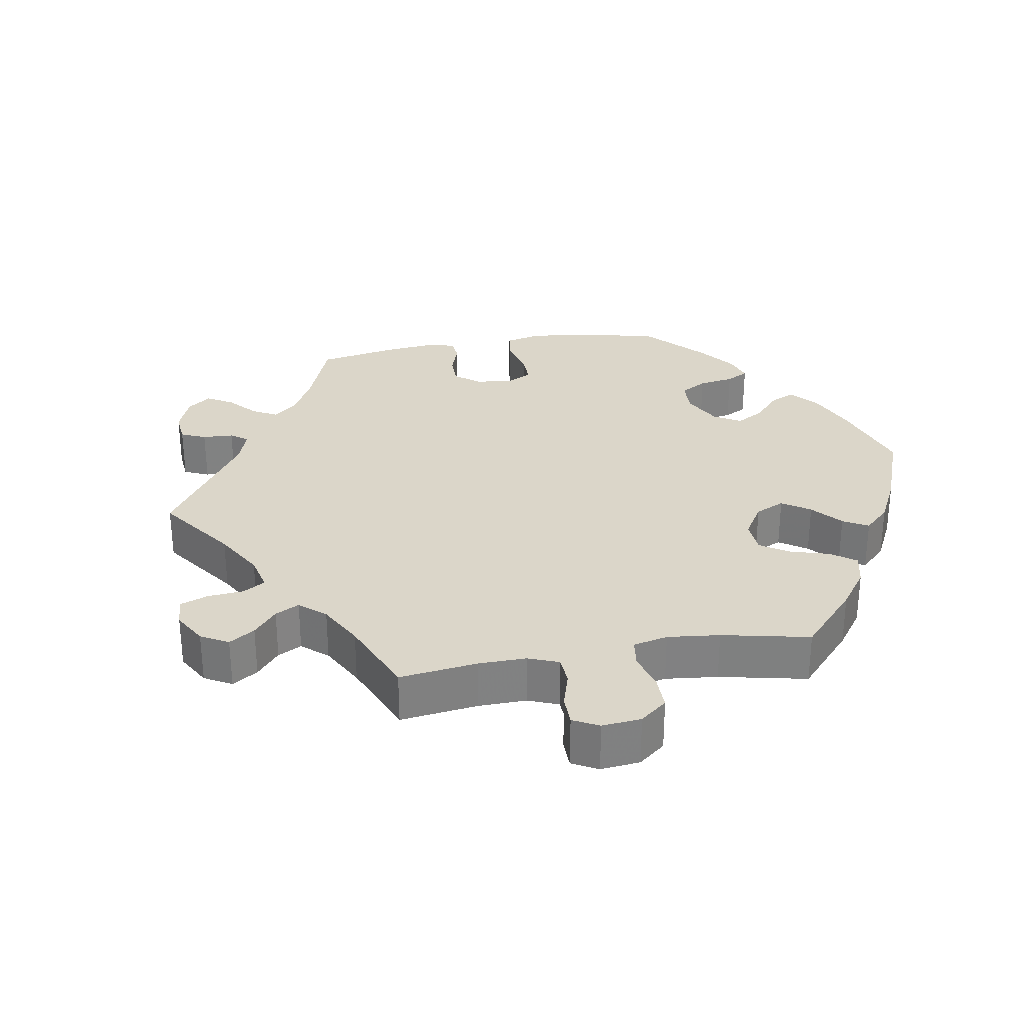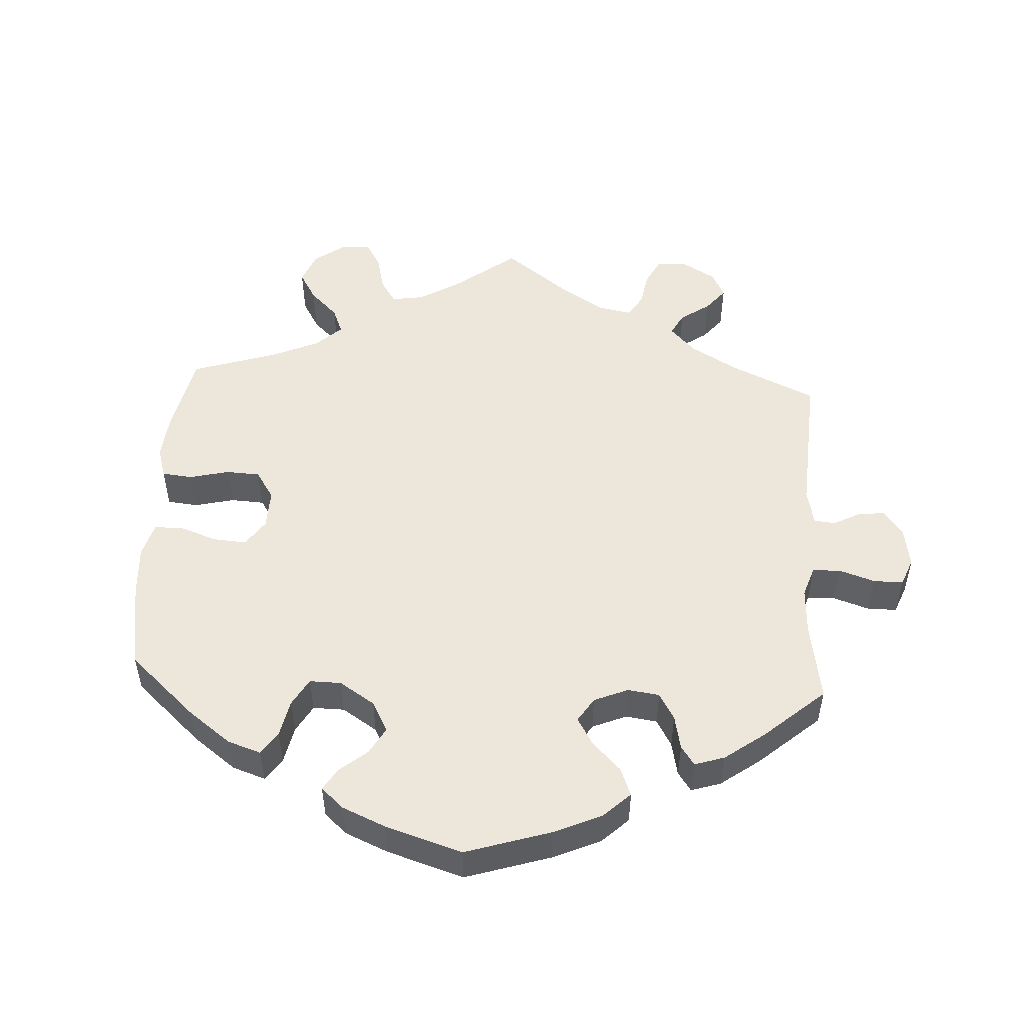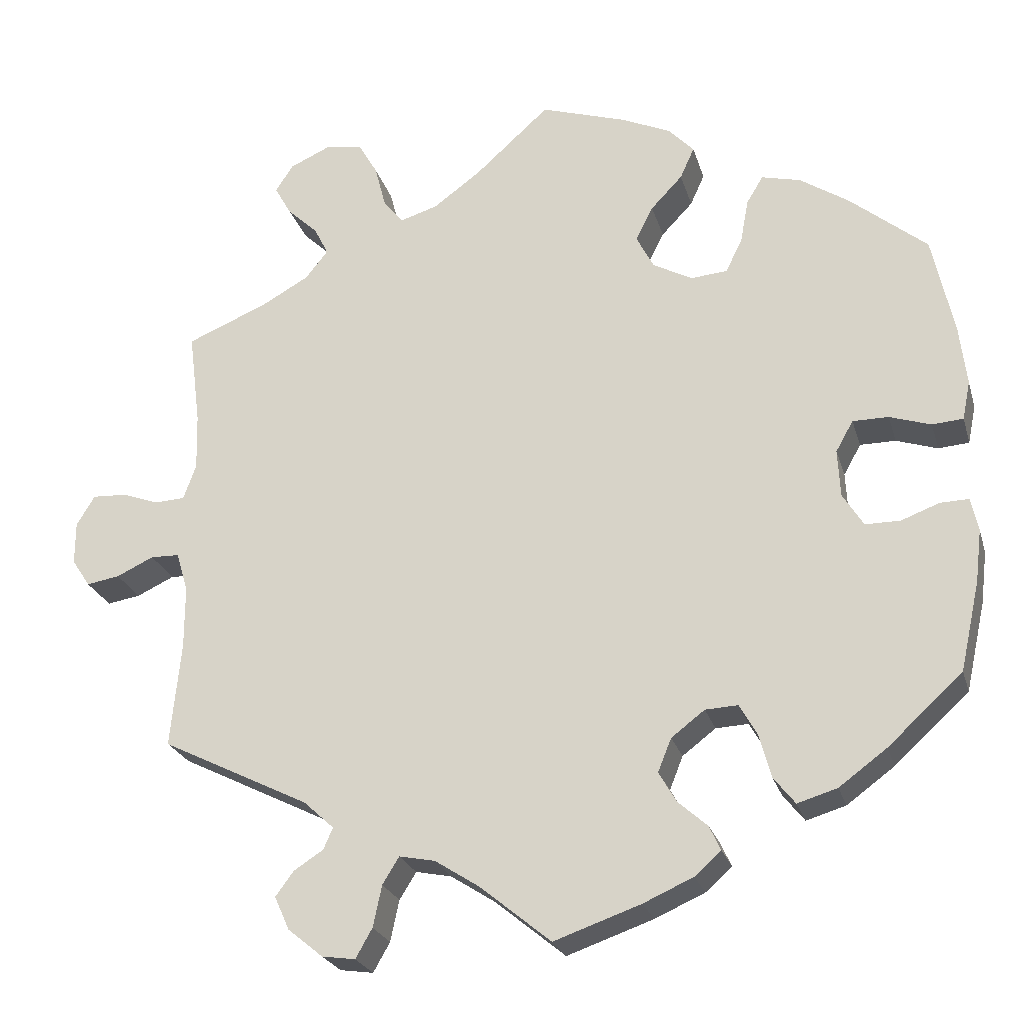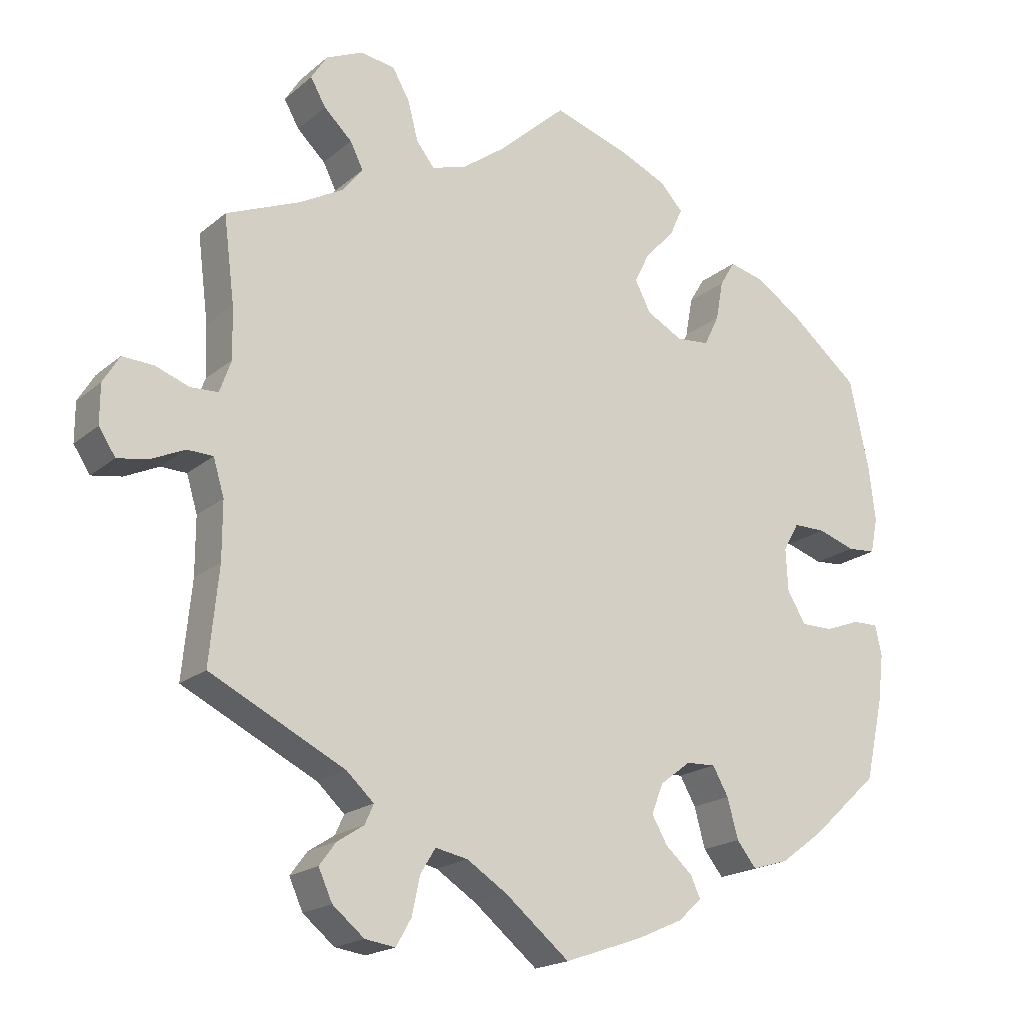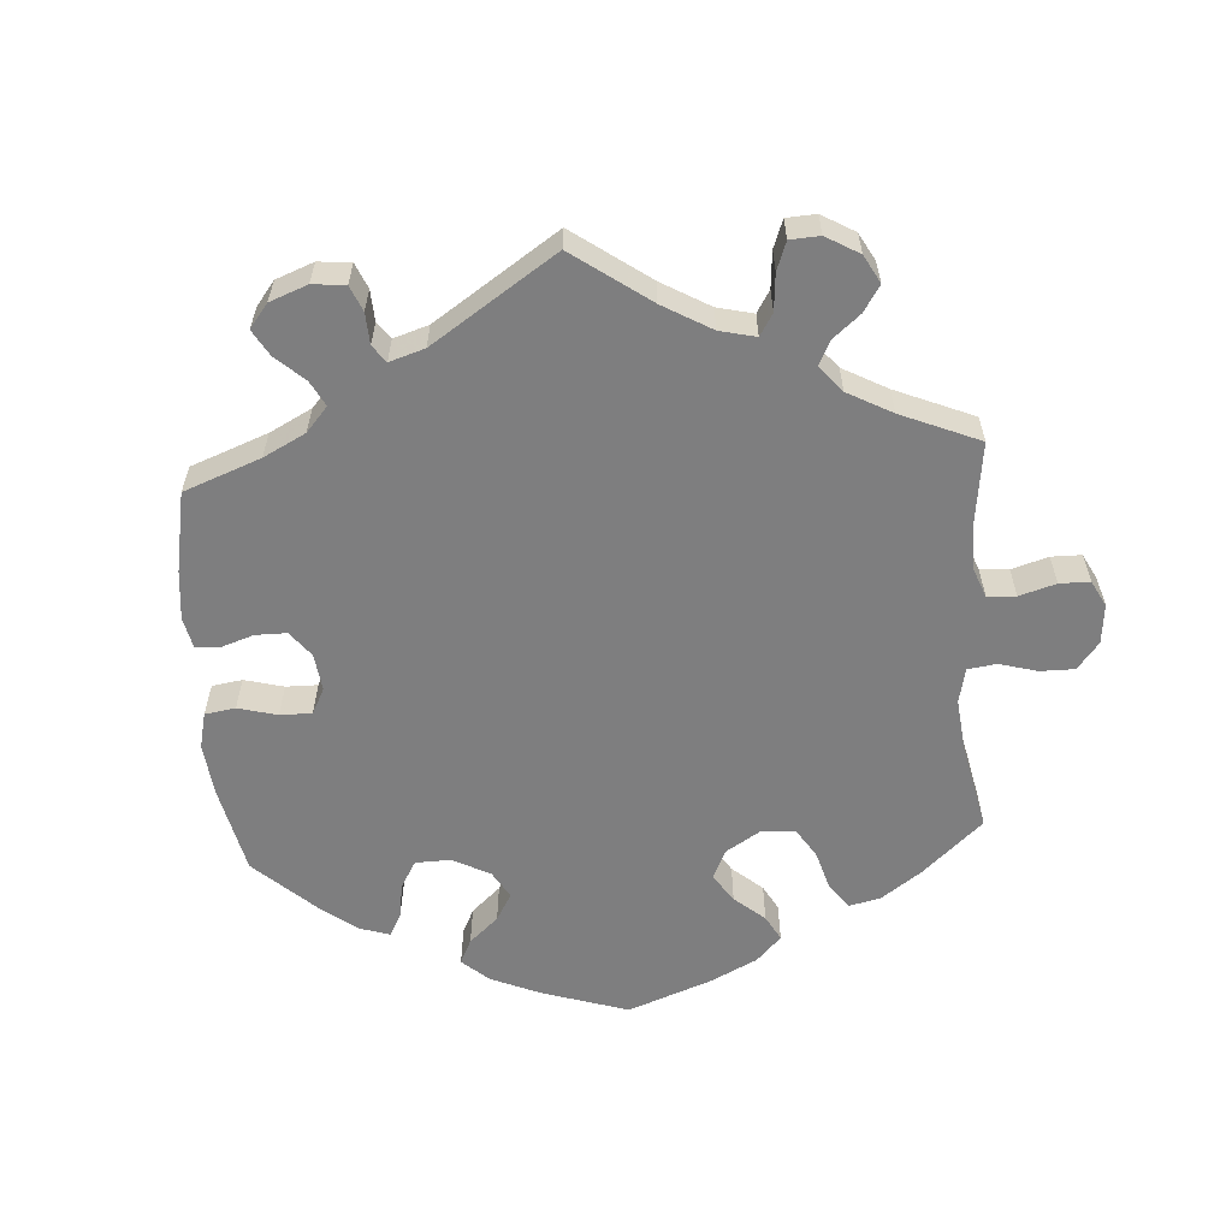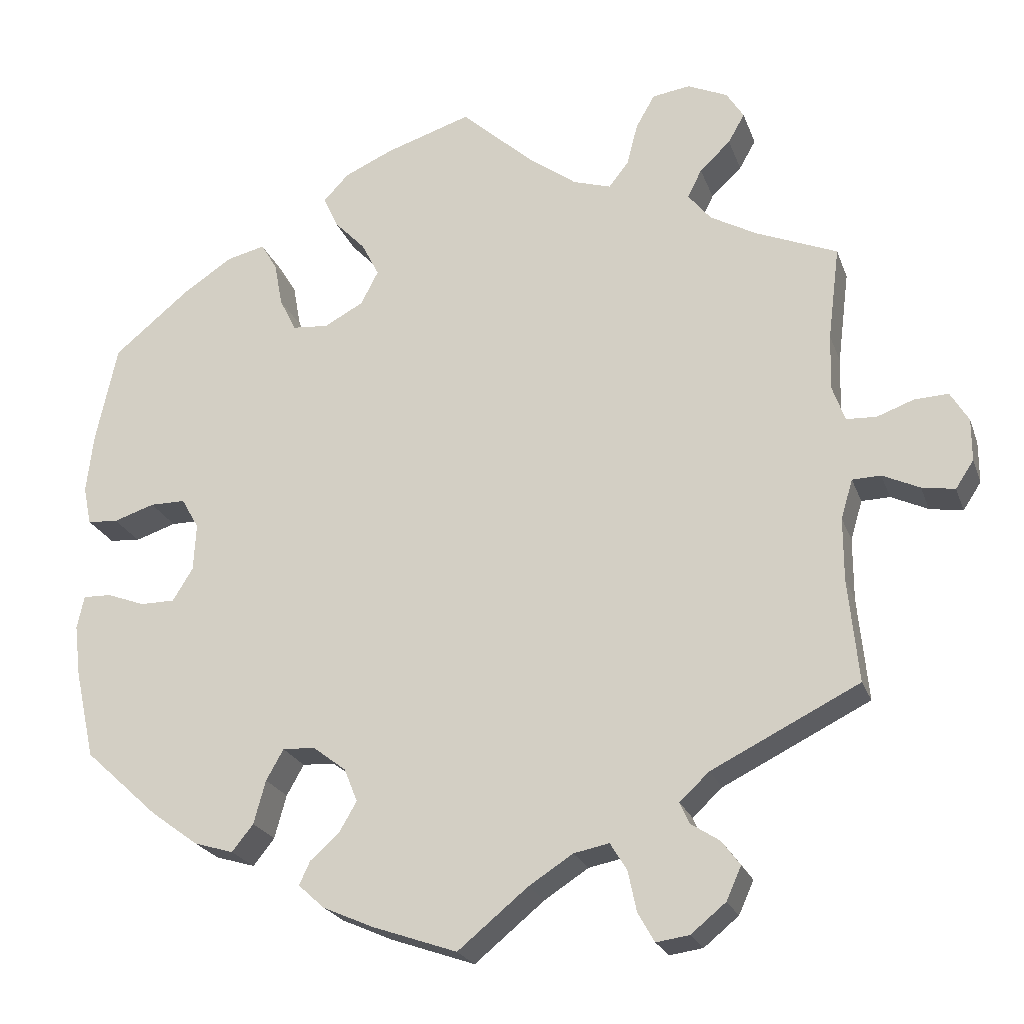
<metadata>
{"format":"obj","ext":"obj","renderer":"f3d","projection":"perspective","resolution":1024,"background":"white","views":[{"elev":29.8,"azim":-39.9,"up":"+Y"},{"elev":51.2,"azim":123.3,"up":"+Y"},{"elev":-24.2,"azim":15.0,"up":"+Z"},{"elev":-19.1,"azim":-33.5,"up":"+Z"},{"elev":-59.4,"azim":-116.0,"up":"+Y"},{"elev":-22.8,"azim":-163.1,"up":"+Z"}]}
</metadata>
<code>
v -0.397 0.07 0.332
v -0.338 0.07 0.365
v -0.309 0.07 0.401
v -0.327 0.07 0.437
v -0.366 0.07 0.474
v -0.387 0.07 0.511
v -0.365 0.07 0.546
v -0.314 0.07 0.569
v -0.266 0.07 0.562
v -0.242 0.07 0.52
v -0.228 0.07 0.466
v -0.203 0.07 0.434
v -0.155 0.07 0.449
v -0.095 0.07 0.493
v -0.001 0.07 0.578
v 0.108 0.07 0.543
v 0.17 0.07 0.515
v 0.202 0.07 0.481
v 0.184 0.07 0.441
v 0.144 0.07 0.399
v 0.122 0.07 0.356
v 0.144 0.07 0.313
v 0.194 0.07 0.286
v 0.24 0.07 0.29
v 0.261 0.07 0.333
v 0.271 0.07 0.388
v 0.292 0.07 0.423
v 0.341 0.07 0.411
v 0.403 0.07 0.37
v 0.5 0.07 0.29
v 0.527 0.07 0.165
v 0.536 0.07 0.089
v 0.526 0.07 0.04
v 0.487 0.07 0.037
v 0.435 0.07 0.054
v 0.39 0.07 0.054
v 0.368 0.07 0.015
v 0.371 0.07 -0.045
v 0.397 0.07 -0.087
v 0.441 0.07 -0.087
v 0.489 0.07 -0.069
v 0.525 0.07 -0.068
v 0.534 0.07 -0.11
v 0.526 0.07 -0.176
v 0.501 0.07 -0.288
v 0.407 0.07 -0.374
v 0.347 0.07 -0.418
v 0.297 0.07 -0.433
v 0.27 0.07 -0.399
v 0.255 0.07 -0.344
v 0.233 0.07 -0.305
v 0.192 0.07 -0.307
v 0.15 0.07 -0.339
v 0.133 0.07 -0.381
v 0.155 0.07 -0.419
v 0.192 0.07 -0.452
v 0.206 0.07 -0.482
v 0.173 0.07 -0.512
v 0.11 0.07 -0.54
v 0.001 0.07 -0.578
v -0.088 0.07 -0.505
v -0.144 0.07 -0.469
v -0.189 0.07 -0.46
v -0.21 0.07 -0.494
v -0.221 0.07 -0.546
v -0.242 0.07 -0.583
v -0.284 0.07 -0.577
v -0.328 0.07 -0.541
v -0.347 0.07 -0.499
v -0.324 0.07 -0.468
v -0.287 0.07 -0.444
v -0.275 0.07 -0.417
v -0.313 0.07 -0.382
v -0.5 0.07 -0.289
v -0.487 0.07 -0.157
v -0.487 0.07 -0.078
v -0.502 0.07 -0.028
v -0.538 0.07 -0.027
v -0.585 0.07 -0.049
v -0.627 0.07 -0.056
v -0.65 0.07 -0.021
v -0.65 0.07 0.033
v -0.627 0.07 0.071
v -0.584 0.07 0.069
v -0.537 0.07 0.052
v -0.499 0.07 0.054
v -0.483 0.07 0.099
v -0.485 0.07 0.17
v -0.5 0.07 0.289
v -0.397 0 0.332
v -0.338 0 0.365
v -0.309 0 0.401
v -0.327 0 0.437
v -0.366 0 0.474
v -0.387 0 0.511
v -0.365 0 0.546
v -0.314 0 0.569
v -0.266 0 0.562
v -0.242 0 0.52
v -0.228 0 0.466
v -0.203 0 0.434
v -0.155 0 0.449
v -0.095 0 0.493
v -0.001 0 0.578
v 0.108 0 0.543
v 0.17 0 0.515
v 0.202 0 0.481
v 0.184 0 0.441
v 0.144 0 0.399
v 0.122 0 0.356
v 0.144 0 0.313
v 0.194 0 0.286
v 0.24 0 0.29
v 0.261 0 0.333
v 0.271 0 0.388
v 0.292 0 0.423
v 0.341 0 0.411
v 0.403 0 0.37
v 0.5 0 0.29
v 0.527 0 0.165
v 0.536 0 0.089
v 0.526 0 0.04
v 0.487 0 0.037
v 0.435 0 0.054
v 0.39 0 0.054
v 0.368 0 0.015
v 0.371 0 -0.045
v 0.397 0 -0.087
v 0.441 0 -0.087
v 0.489 0 -0.069
v 0.525 0 -0.068
v 0.534 0 -0.11
v 0.526 0 -0.176
v 0.501 0 -0.288
v 0.407 0 -0.374
v 0.347 0 -0.418
v 0.297 0 -0.433
v 0.27 0 -0.399
v 0.255 0 -0.344
v 0.233 0 -0.305
v 0.192 0 -0.307
v 0.15 0 -0.339
v 0.133 0 -0.381
v 0.155 0 -0.419
v 0.192 0 -0.452
v 0.206 0 -0.482
v 0.173 0 -0.512
v 0.11 0 -0.54
v 0.001 0 -0.578
v -0.088 0 -0.505
v -0.144 0 -0.469
v -0.189 0 -0.46
v -0.21 0 -0.494
v -0.221 0 -0.546
v -0.242 0 -0.583
v -0.284 0 -0.577
v -0.328 0 -0.541
v -0.347 0 -0.499
v -0.324 0 -0.468
v -0.287 0 -0.444
v -0.275 0 -0.417
v -0.313 0 -0.382
v -0.5 0 -0.289
v -0.487 0 -0.157
v -0.487 0 -0.078
v -0.502 0 -0.028
v -0.538 0 -0.027
v -0.585 0 -0.049
v -0.627 0 -0.056
v -0.65 0 -0.021
v -0.65 0 0.033
v -0.627 0 0.071
v -0.584 0 0.069
v -0.537 0 0.052
v -0.499 0 0.054
v -0.483 0 0.099
v -0.485 0 0.17
v -0.5 0 0.289
f 88 89 1
f 87 88 1 2
f 86 87 2 3
f 82 83 84 85
f 82 85 86
f 81 82 86
f 78 79 80 81
f 77 78 81 86
f 76 77 86 3
f 73 74 75
f 72 73 75 76
f 68 69 70 71
f 68 71 72
f 67 68 72
f 64 65 66 67
f 63 64 67 72
f 62 63 72 76
f 58 59 60 61
f 55 56 57 58
f 54 55 58 61
f 53 54 61 62
f 47 48 49 50
f 47 50 51
f 46 47 51
f 45 46 51
f 44 45 51 52
f 40 41 42 43
f 39 40 43 44
f 32 33 34 35
f 32 35 36
f 31 32 36
f 30 31 36
f 29 30 36 37
f 25 26 27 28
f 24 25 28 29
f 17 18 19 20
f 17 20 21
f 14 15 16 17
f 13 14 17 21
f 12 13 21 22
f 8 9 10 11
f 8 11 12
f 7 8 12
f 4 5 6 7
f 3 4 7 12
f 52 53 62 76
f 39 44 52 76
f 38 39 76 3
f 37 38 3 12
f 24 29 37
f 23 24 37
f 12 22 23 37
f 90 178 177
f 91 90 177 176
f 92 91 176 175
f 174 173 172 171
f 175 174 171
f 175 171 170
f 170 169 168 167
f 175 170 167 166
f 92 175 166 165
f 164 163 162
f 165 164 162 161
f 160 159 158 157
f 161 160 157
f 161 157 156
f 156 155 154 153
f 161 156 153 152
f 165 161 152 151
f 150 149 148 147
f 147 146 145 144
f 150 147 144 143
f 151 150 143 142
f 139 138 137 136
f 140 139 136
f 140 136 135
f 140 135 134
f 141 140 134 133
f 132 131 130 129
f 133 132 129 128
f 124 123 122 121
f 125 124 121
f 125 121 120
f 125 120 119
f 126 125 119 118
f 117 116 115 114
f 118 117 114 113
f 109 108 107 106
f 110 109 106
f 106 105 104 103
f 110 106 103 102
f 111 110 102 101
f 100 99 98 97
f 101 100 97
f 101 97 96
f 96 95 94 93
f 101 96 93 92
f 165 151 142 141
f 165 141 133 128
f 92 165 128 127
f 101 92 127 126
f 126 118 113
f 126 113 112
f 126 112 111 101
f 1 90 91 2
f 2 91 92 3
f 3 92 93 4
f 4 93 94 5
f 5 94 95 6
f 6 95 96 7
f 7 96 97 8
f 8 97 98 9
f 9 98 99 10
f 10 99 100 11
f 11 100 101 12
f 12 101 102 13
f 13 102 103 14
f 14 103 104 15
f 15 104 105 16
f 16 105 106 17
f 17 106 107 18
f 18 107 108 19
f 19 108 109 20
f 20 109 110 21
f 21 110 111 22
f 22 111 112 23
f 23 112 113 24
f 24 113 114 25
f 25 114 115 26
f 26 115 116 27
f 27 116 117 28
f 28 117 118 29
f 29 118 119 30
f 30 119 120 31
f 31 120 121 32
f 32 121 122 33
f 33 122 123 34
f 34 123 124 35
f 35 124 125 36
f 36 125 126 37
f 37 126 127 38
f 38 127 128 39
f 39 128 129 40
f 40 129 130 41
f 41 130 131 42
f 42 131 132 43
f 43 132 133 44
f 44 133 134 45
f 45 134 135 46
f 46 135 136 47
f 47 136 137 48
f 48 137 138 49
f 49 138 139 50
f 50 139 140 51
f 51 140 141 52
f 52 141 142 53
f 53 142 143 54
f 54 143 144 55
f 55 144 145 56
f 56 145 146 57
f 57 146 147 58
f 58 147 148 59
f 59 148 149 60
f 60 149 150 61
f 61 150 151 62
f 62 151 152 63
f 63 152 153 64
f 64 153 154 65
f 65 154 155 66
f 66 155 156 67
f 67 156 157 68
f 68 157 158 69
f 69 158 159 70
f 70 159 160 71
f 71 160 161 72
f 72 161 162 73
f 73 162 163 74
f 74 163 164 75
f 75 164 165 76
f 76 165 166 77
f 77 166 167 78
f 78 167 168 79
f 79 168 169 80
f 80 169 170 81
f 81 170 171 82
f 82 171 172 83
f 83 172 173 84
f 84 173 174 85
f 85 174 175 86
f 86 175 176 87
f 87 176 177 88
f 88 177 178 89
f 89 178 90 1

</code>
